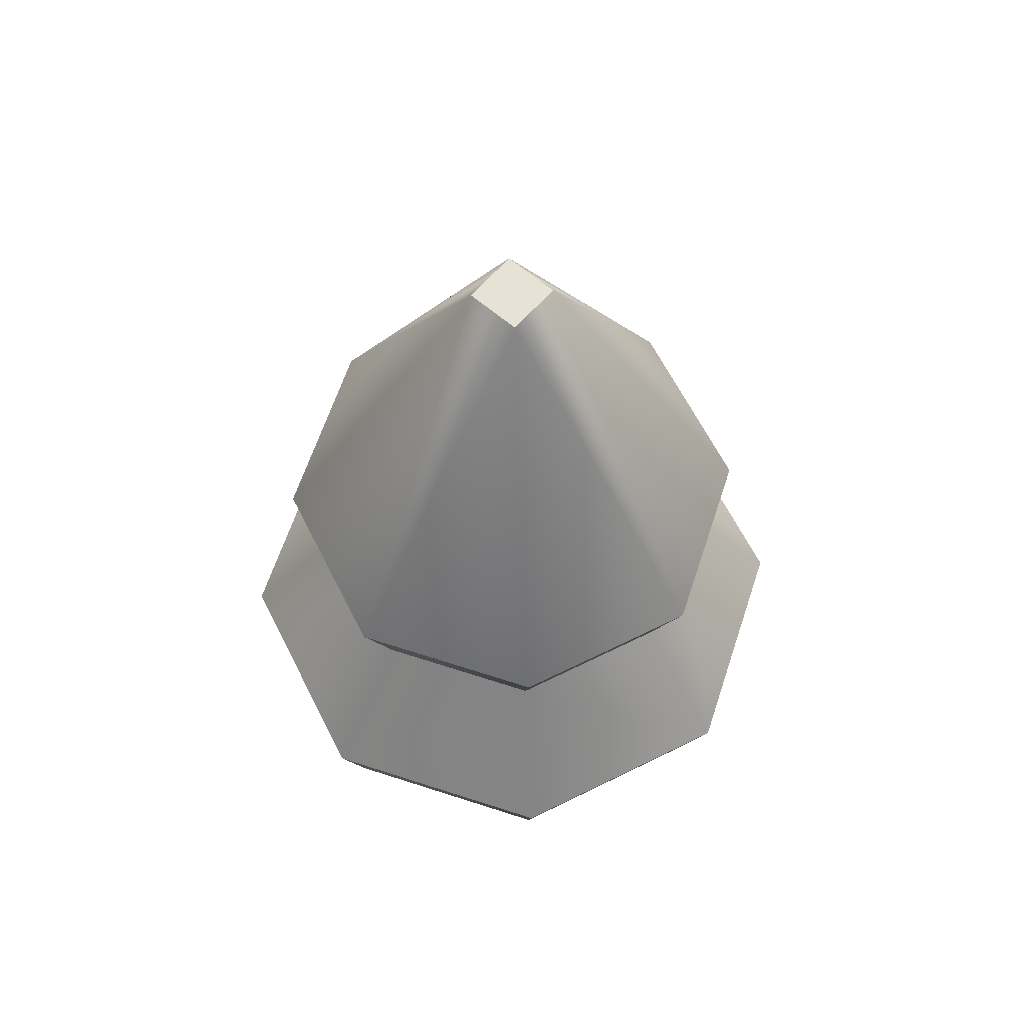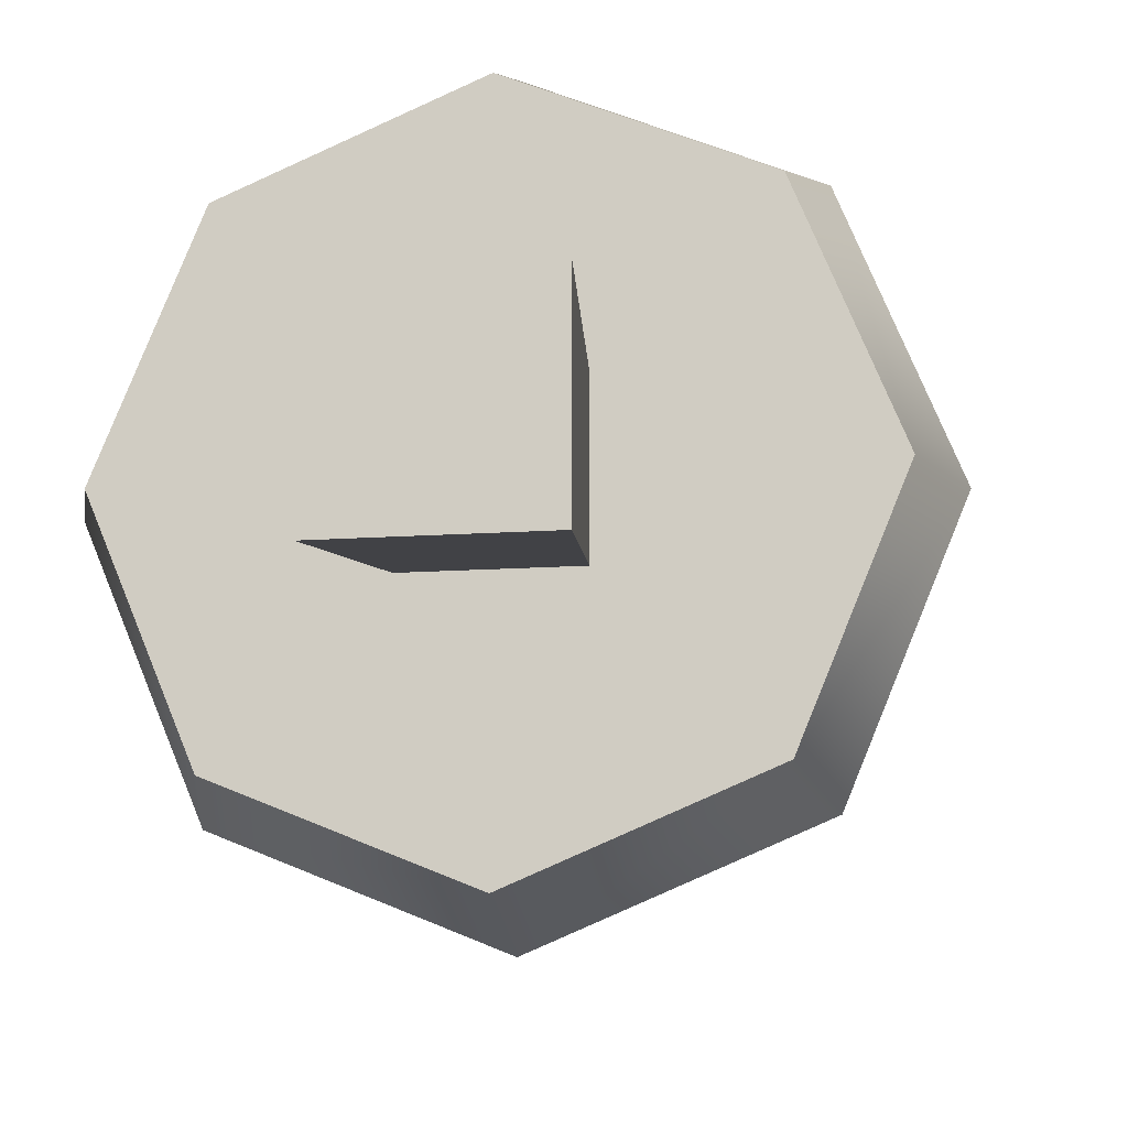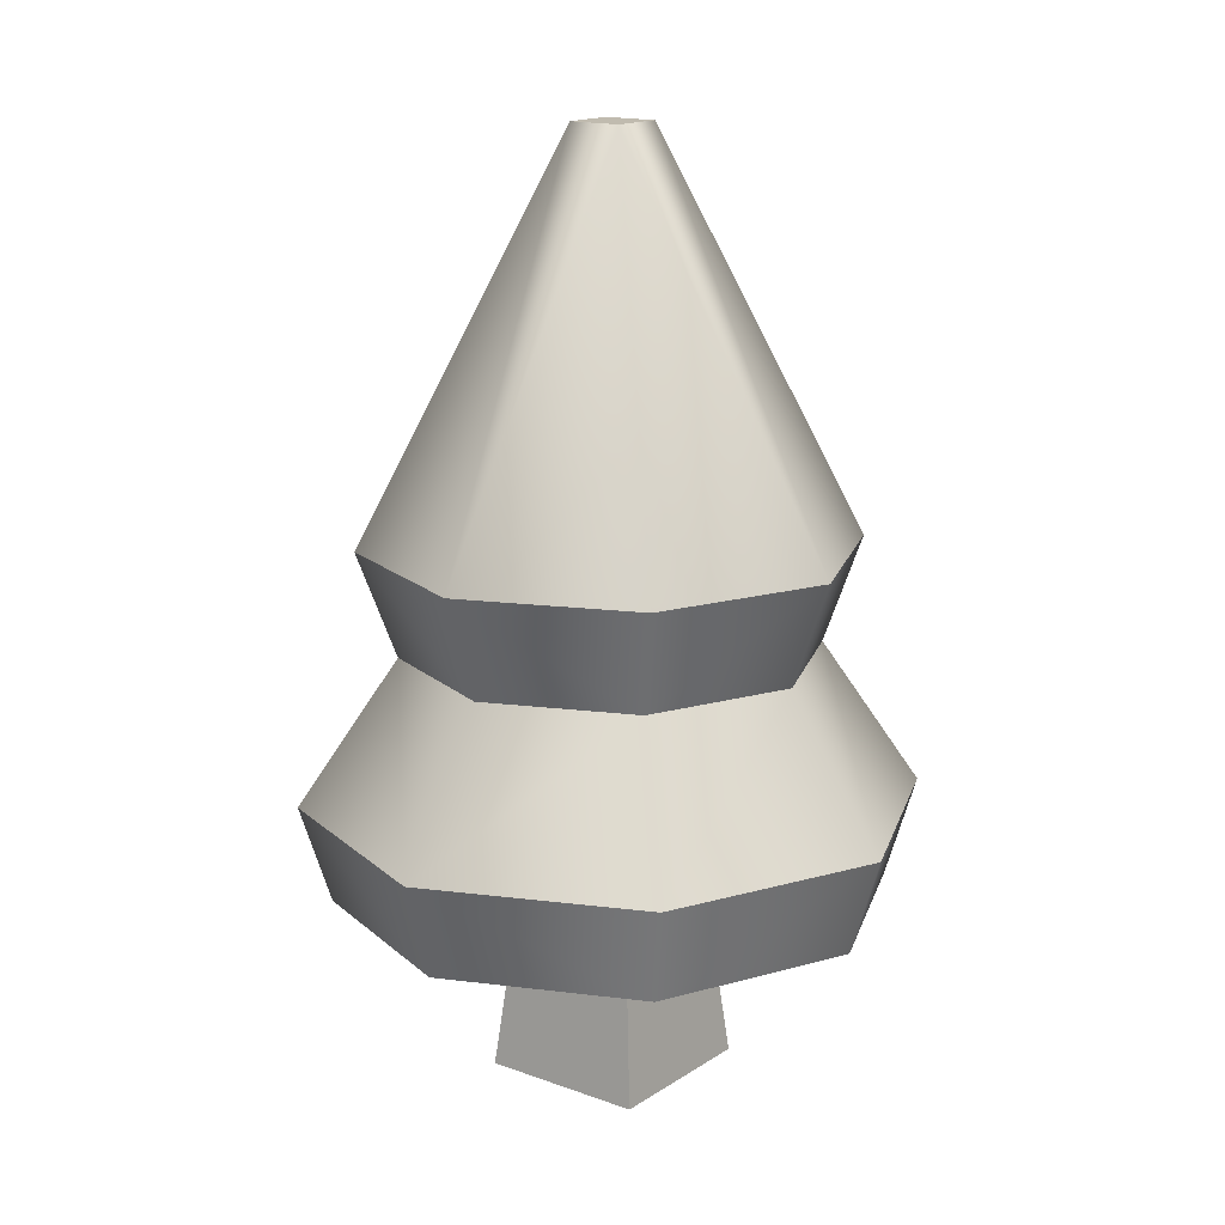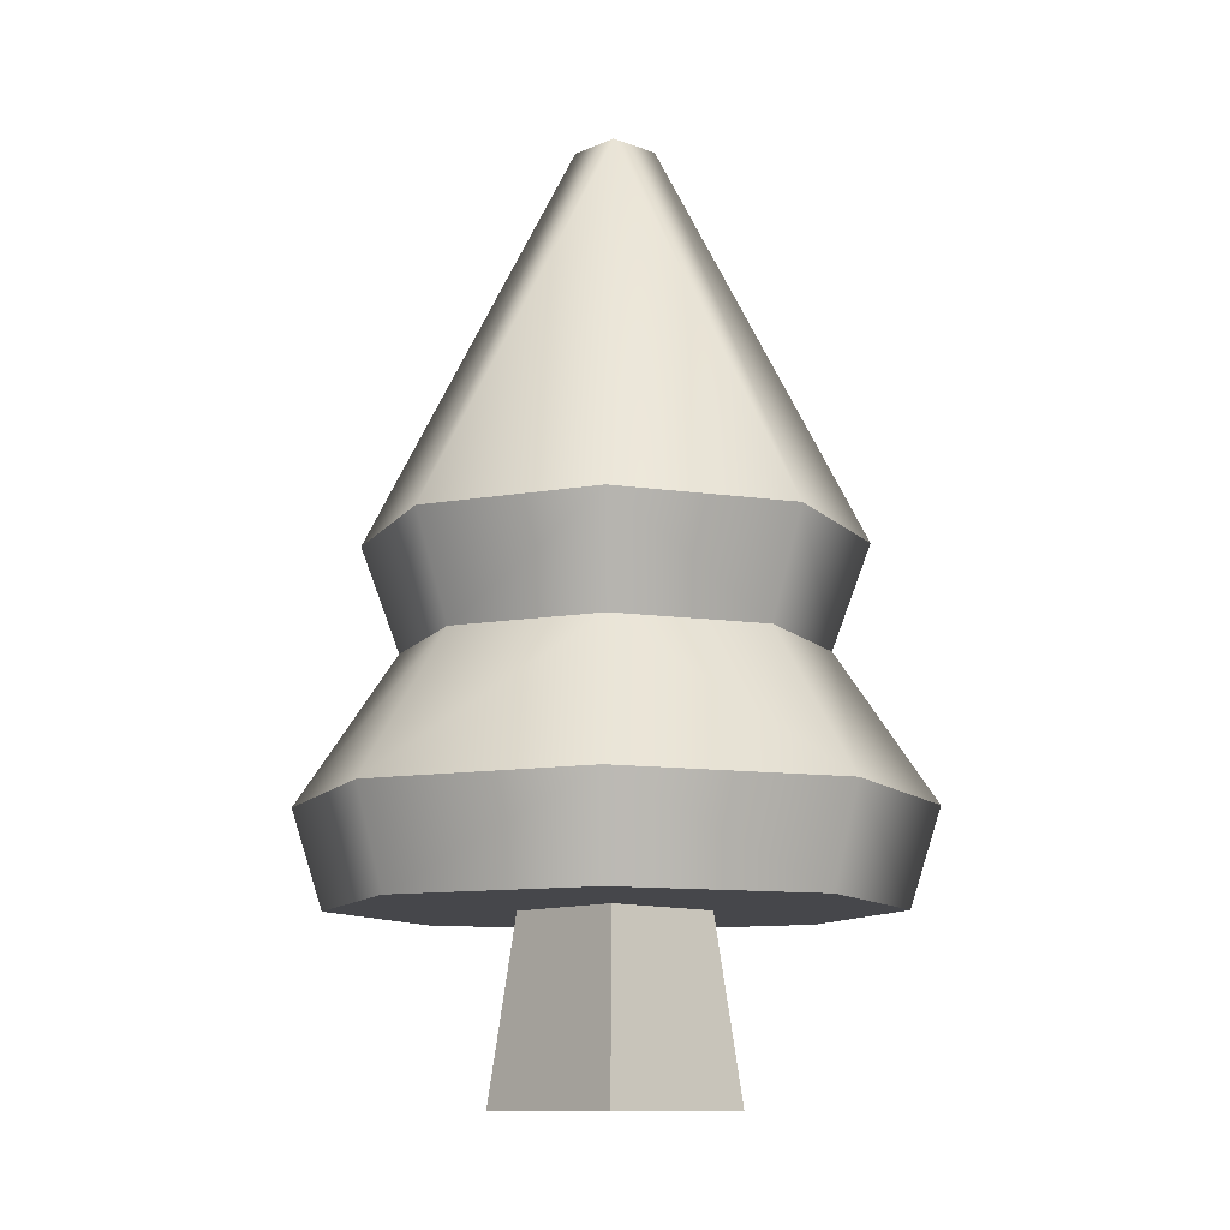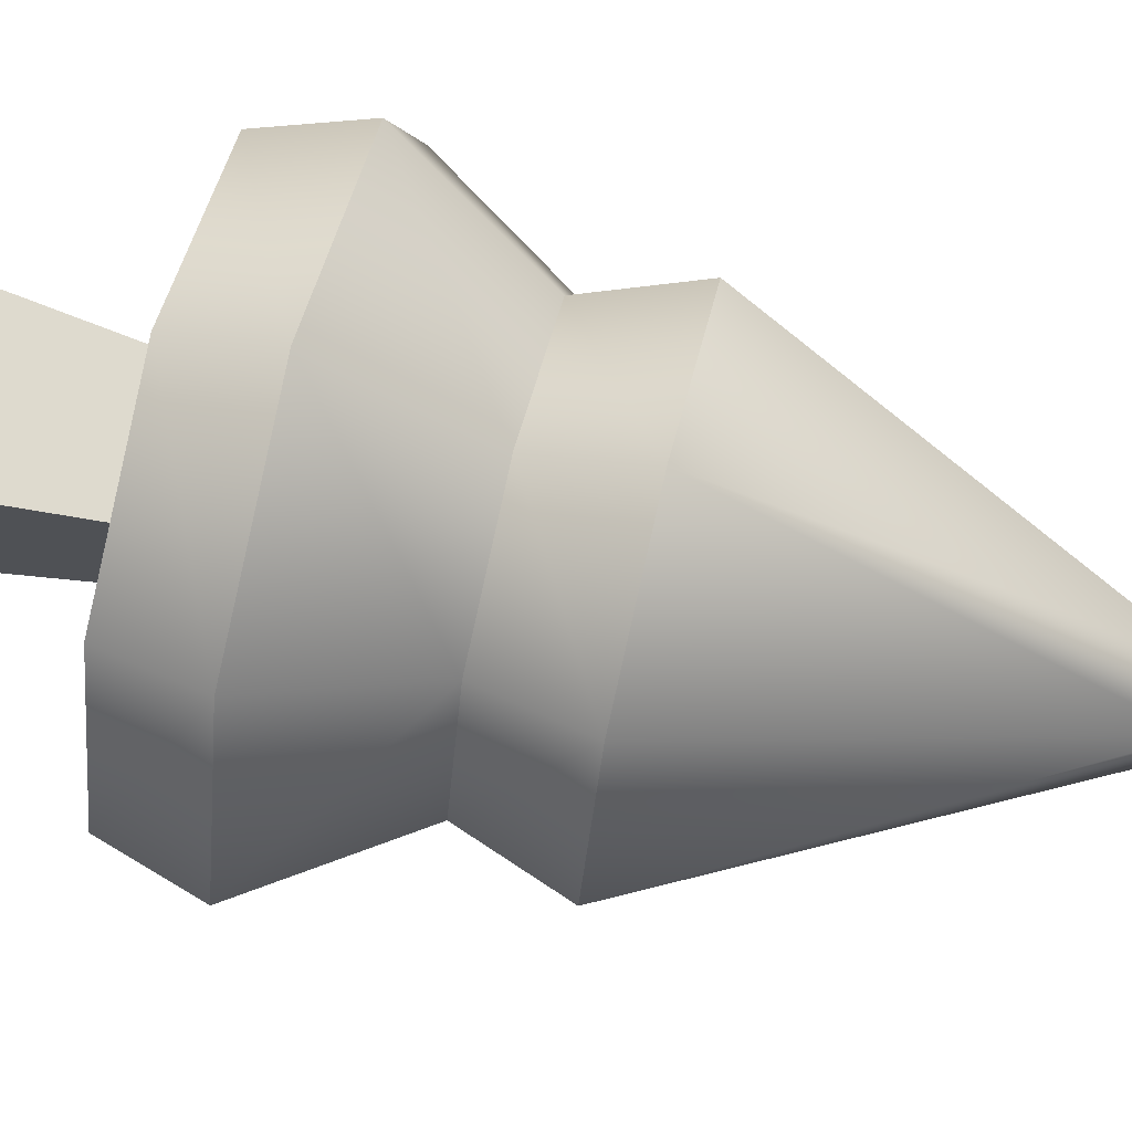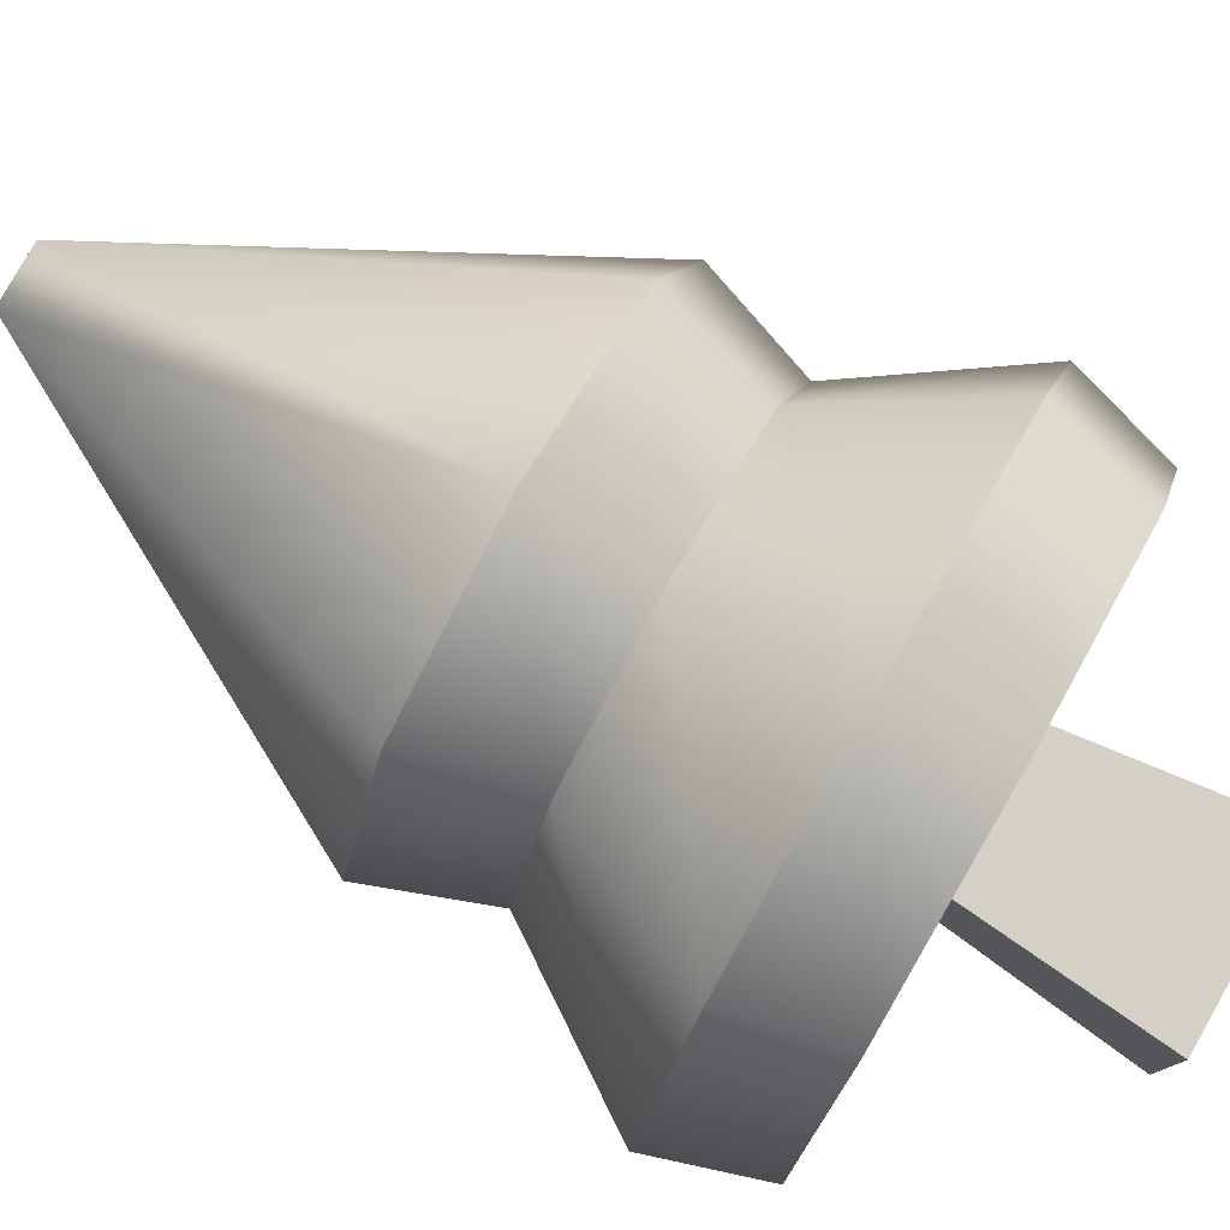
<metadata>
{"format":"obj","ext":"obj","renderer":"f3d","projection":"perspective","resolution":1024,"background":"white","views":[{"elev":63.3,"azim":-139.2,"up":"+Y"},{"elev":-12.5,"azim":9.7,"up":"+Z"},{"elev":15.9,"azim":127.1,"up":"+Y"},{"elev":-10.8,"azim":46.9,"up":"+Y"},{"elev":70.6,"azim":103.7,"up":"+Z"},{"elev":79.6,"azim":-60.5,"up":"+Z"}]}
</metadata>
<code>
g detail-tree-large
v 0.06875 0 -0.06875 1 1 1
v -0.06875 0 -0.06875 1 1 1
v 0.06875 0 0.06875 1 1 1
v -0.06875 0 0.06875 1 1 1
v -0.05312 0.15 -0.05312 1 1 1
v -0.05312 0.15 0.05312 1 1 1
v 0.05312 0.15 -0.05312 1 1 1
v 0.05312 0.15 0.05312 1 1 1
v 0.02263 0.76 0.02263 1 1 1
v 0 0.436 0.2 1 1 1
v -0.02263 0.76 0.02263 1 1 1
v 0.02263 0.76 -0.02263 1 1 1
v 0.2 0.436 0 1 1 1
v -0.02263 0.76 -0.02263 1 1 1
v 0 0.436 -0.2 1 1 1
v 0.1414 0.436 0.1414 1 1 1
v 0.1414 0.436 -0.1414 1 1 1
v -0.1414 0.436 0.1414 1 1 1
v -0.2 0.436 0 1 1 1
v -0.1414 0.436 -0.1414 1 1 1
v 0 0.35 -0.1686 1 1 1
v 0.1192 0.35 -0.1192 1 1 1
v -0.225 0.15 0 1 1 1
v -0.25 0.23 0 1 1 1
v -0.1591 0.15 0.1591 1 1 1
v -0.1768 0.23 0.1768 1 1 1
v 0.1686 0.35 -1.444e-15 1 1 1
v 0.25 0.23 0 1 1 1
v 0.1192 0.35 0.1192 1 1 1
v 0.1768 0.23 0.1768 1 1 1
v 0 0.35 0.1686 1 1 1
v -0.1768 0.23 -0.1768 1 1 1
v -0.1192 0.35 -0.1192 1 1 1
v -0.1686 0.35 -1.444e-15 1 1 1
v 0.225 0.15 0 1 1 1
v 0.1591 0.15 -0.1591 1 1 1
v 0.1591 0.15 0.1591 1 1 1
v 0 0.15 0.225 1 1 1
v 0 0.15 -0.225 1 1 1
v -0.1591 0.15 -0.1591 1 1 1
v 0 0.23 0.25 1 1 1
v -0.1192 0.35 0.1192 1 1 1
v 0 0.23 -0.25 1 1 1
v 0.1768 0.23 -0.1768 1 1 1
f 3 2 1
f 2 3 4
f 1 2 3
f 4 3 2
f 4 5 2
f 5 4 6
f 2 5 4
f 6 4 5
f 7 3 1
f 3 7 8
f 1 3 7
f 8 7 3
f 5 1 2
f 1 5 7
f 2 1 5
f 7 5 1
f 8 4 3
f 4 8 6
f 3 4 8
f 6 8 4
f 11 10 9
f 9 10 11
f 9 13 12
f 12 13 9
f 12 15 14
f 14 15 12
f 16 13 9
f 9 13 16
f 13 17 12
f 12 17 13
f 11 18 10
f 10 18 11
f 11 14 19
f 19 14 11
f 18 11 19
f 19 11 18
f 9 10 16
f 16 10 9
f 14 15 20
f 20 15 14
f 12 17 15
f 15 17 12
f 19 14 20
f 20 14 19
f 15 22 21
f 17 22 15
f 21 22 15
f 15 22 17
f 25 24 23
f 24 25 26
f 23 24 25
f 26 25 24
f 29 28 27
f 28 29 30
f 27 28 29
f 30 29 28
f 16 31 29
f 10 31 16
f 29 31 16
f 16 31 10
f 24 33 32
f 33 24 34
f 32 33 24
f 34 24 33
f 37 36 35
f 36 37 38
f 36 38 8
f 36 8 7
f 7 39 36
f 39 7 5
f 8 38 6
f 39 5 40
f 40 5 6
f 6 38 25
f 40 6 25
f 40 25 23
f 35 36 37
f 38 37 36
f 8 38 36
f 7 8 36
f 36 39 7
f 5 7 39
f 6 38 8
f 40 5 39
f 6 5 40
f 25 38 6
f 25 6 40
f 23 25 40
f 41 25 38
f 25 41 26
f 38 25 41
f 26 41 25
f 18 42 10
f 10 42 31
f 10 42 18
f 31 42 10
f 16 27 13
f 16 29 27
f 13 27 16
f 27 29 16
f 40 24 32
f 24 40 23
f 32 24 40
f 23 40 24
f 32 39 40
f 39 32 43
f 40 39 32
f 43 32 39
f 20 21 33
f 15 21 20
f 33 21 20
f 20 21 15
f 34 20 33
f 19 20 34
f 33 20 34
f 34 20 19
f 30 35 28
f 35 30 37
f 28 35 30
f 37 30 35
f 13 27 22
f 13 22 17
f 22 27 13
f 17 22 13
f 21 44 43
f 44 21 22
f 43 44 21
f 22 21 44
f 14 9 12
f 9 14 11
f 12 9 14
f 11 14 9
f 43 36 39
f 36 43 44
f 39 36 43
f 44 43 36
f 29 41 30
f 41 29 31
f 30 41 29
f 31 29 41
f 28 36 44
f 36 28 35
f 44 36 28
f 35 28 36
f 30 38 37
f 38 30 41
f 37 38 30
f 41 30 38
f 22 28 44
f 28 22 27
f 44 28 22
f 27 22 28
f 18 19 42
f 42 19 34
f 42 19 18
f 34 19 42
f 31 26 41
f 26 31 42
f 41 26 31
f 42 31 26
f 33 43 32
f 43 33 21
f 32 43 33
f 21 33 43
f 24 42 34
f 42 24 26
f 34 42 24
f 26 24 42
g detail-tree-large
f 3 2 1
f 2 3 4
f 1 2 3
f 4 3 2
f 4 5 2
f 5 4 6
f 2 5 4
f 6 4 5
f 7 3 1
f 3 7 8
f 1 3 7
f 8 7 3
f 5 1 2
f 1 5 7
f 2 1 5
f 7 5 1
f 8 4 3
f 4 8 6
f 3 4 8
f 6 8 4
f 11 10 9
f 9 10 11
f 9 13 12
f 12 13 9
f 12 15 14
f 14 15 12
f 16 13 9
f 9 13 16
f 13 17 12
f 12 17 13
f 11 18 10
f 10 18 11
f 11 14 19
f 19 14 11
f 18 11 19
f 19 11 18
f 9 10 16
f 16 10 9
f 14 15 20
f 20 15 14
f 12 17 15
f 15 17 12
f 19 14 20
f 20 14 19
f 15 22 21
f 17 22 15
f 21 22 15
f 15 22 17
f 25 24 23
f 24 25 26
f 23 24 25
f 26 25 24
f 29 28 27
f 28 29 30
f 27 28 29
f 30 29 28
f 16 31 29
f 10 31 16
f 29 31 16
f 16 31 10
f 24 33 32
f 33 24 34
f 32 33 24
f 34 24 33
f 37 36 35
f 36 37 38
f 36 38 8
f 36 8 7
f 7 39 36
f 39 7 5
f 8 38 6
f 39 5 40
f 40 5 6
f 6 38 25
f 40 6 25
f 40 25 23
f 35 36 37
f 38 37 36
f 8 38 36
f 7 8 36
f 36 39 7
f 5 7 39
f 6 38 8
f 40 5 39
f 6 5 40
f 25 38 6
f 25 6 40
f 23 25 40
f 41 25 38
f 25 41 26
f 38 25 41
f 26 41 25
f 18 42 10
f 10 42 31
f 10 42 18
f 31 42 10
f 16 27 13
f 16 29 27
f 13 27 16
f 27 29 16
f 40 24 32
f 24 40 23
f 32 24 40
f 23 40 24
f 32 39 40
f 39 32 43
f 40 39 32
f 43 32 39
f 20 21 33
f 15 21 20
f 33 21 20
f 20 21 15
f 34 20 33
f 19 20 34
f 33 20 34
f 34 20 19
f 30 35 28
f 35 30 37
f 28 35 30
f 37 30 35
f 13 27 22
f 13 22 17
f 22 27 13
f 17 22 13
f 21 44 43
f 44 21 22
f 43 44 21
f 22 21 44
f 14 9 12
f 9 14 11
f 12 9 14
f 11 14 9
f 43 36 39
f 36 43 44
f 39 36 43
f 44 43 36
f 29 41 30
f 41 29 31
f 30 41 29
f 31 29 41
f 28 36 44
f 36 28 35
f 44 36 28
f 35 28 36
f 30 38 37
f 38 30 41
f 37 38 30
f 41 30 38
f 22 28 44
f 28 22 27
f 44 28 22
f 27 22 28
f 18 19 42
f 42 19 34
f 42 19 18
f 34 19 42
f 31 26 41
f 26 31 42
f 41 26 31
f 42 31 26
f 33 43 32
f 43 33 21
f 32 43 33
f 21 33 43
f 24 42 34
f 42 24 26
f 34 42 24
f 26 24 42

</code>
